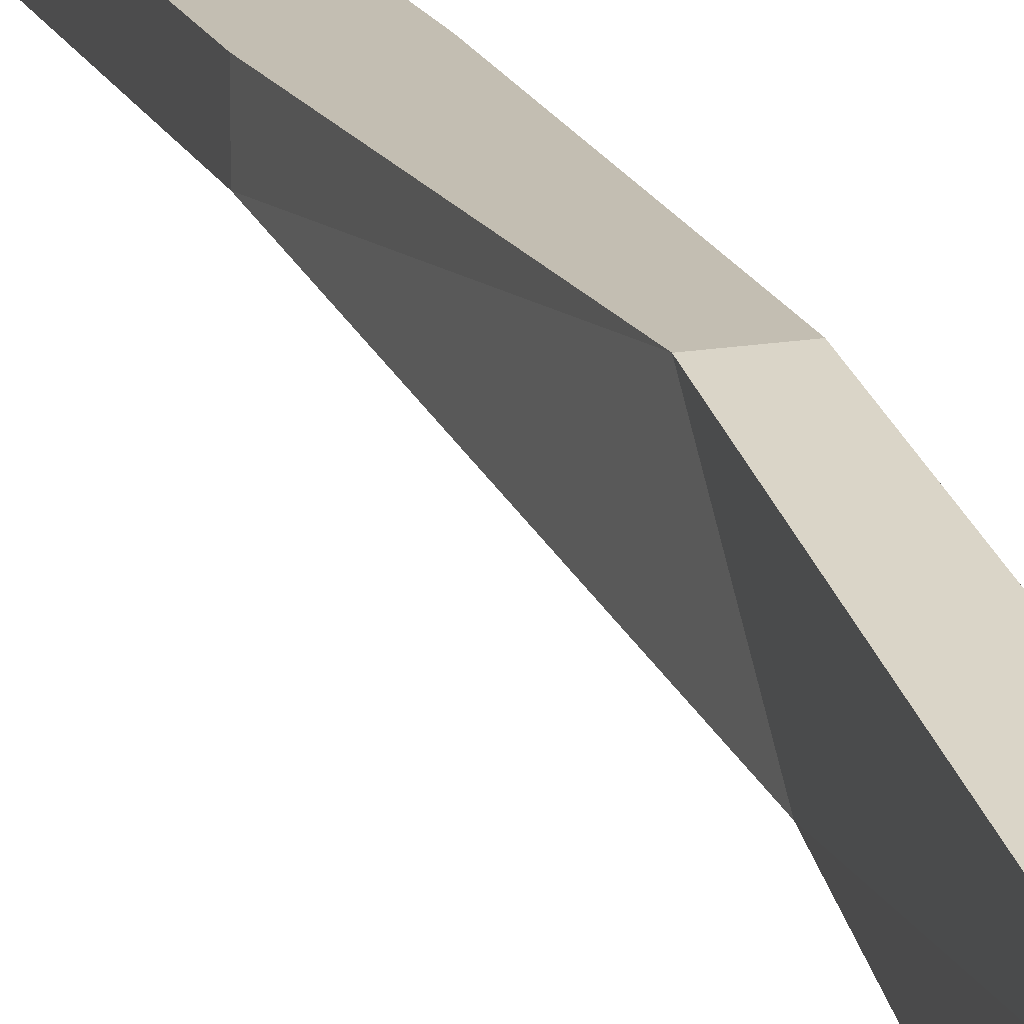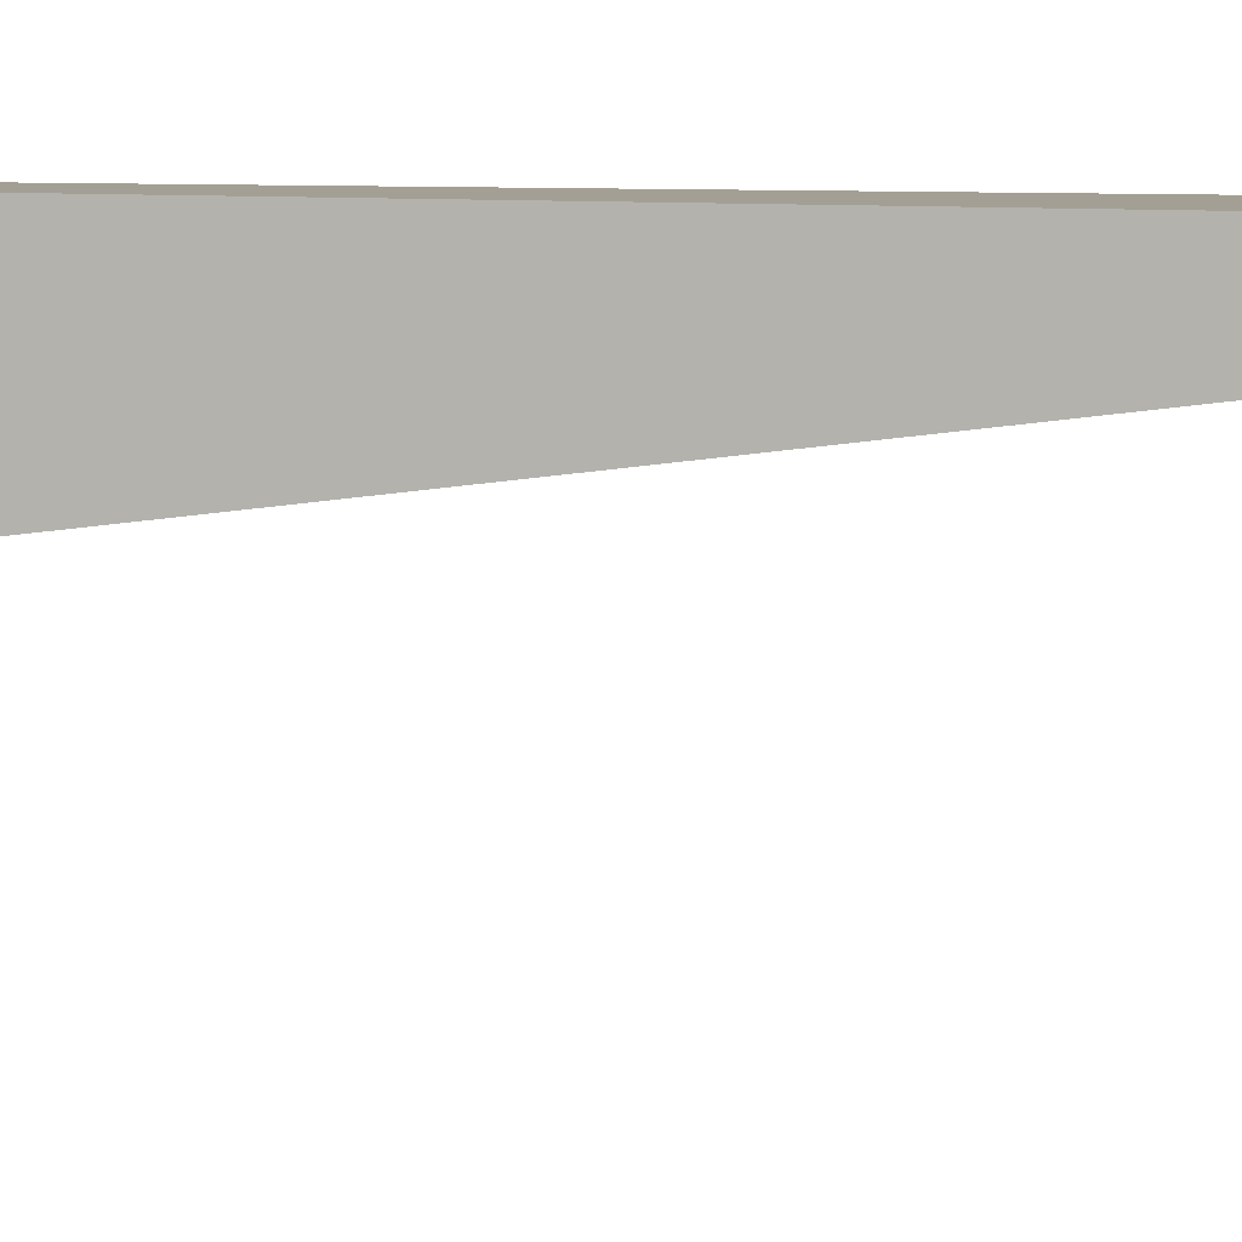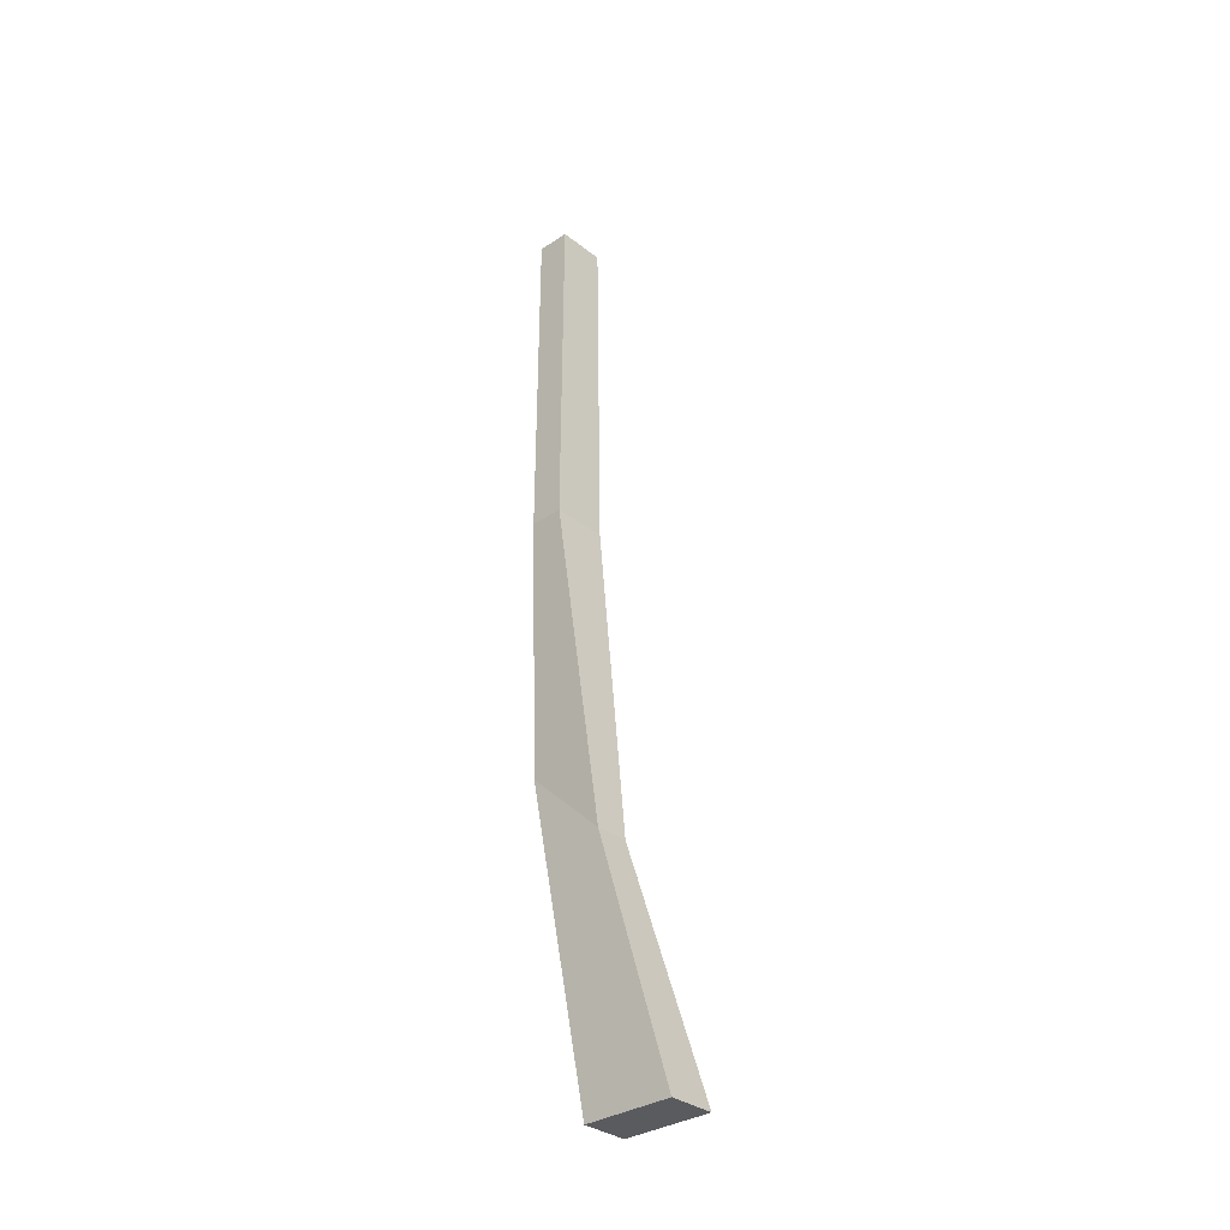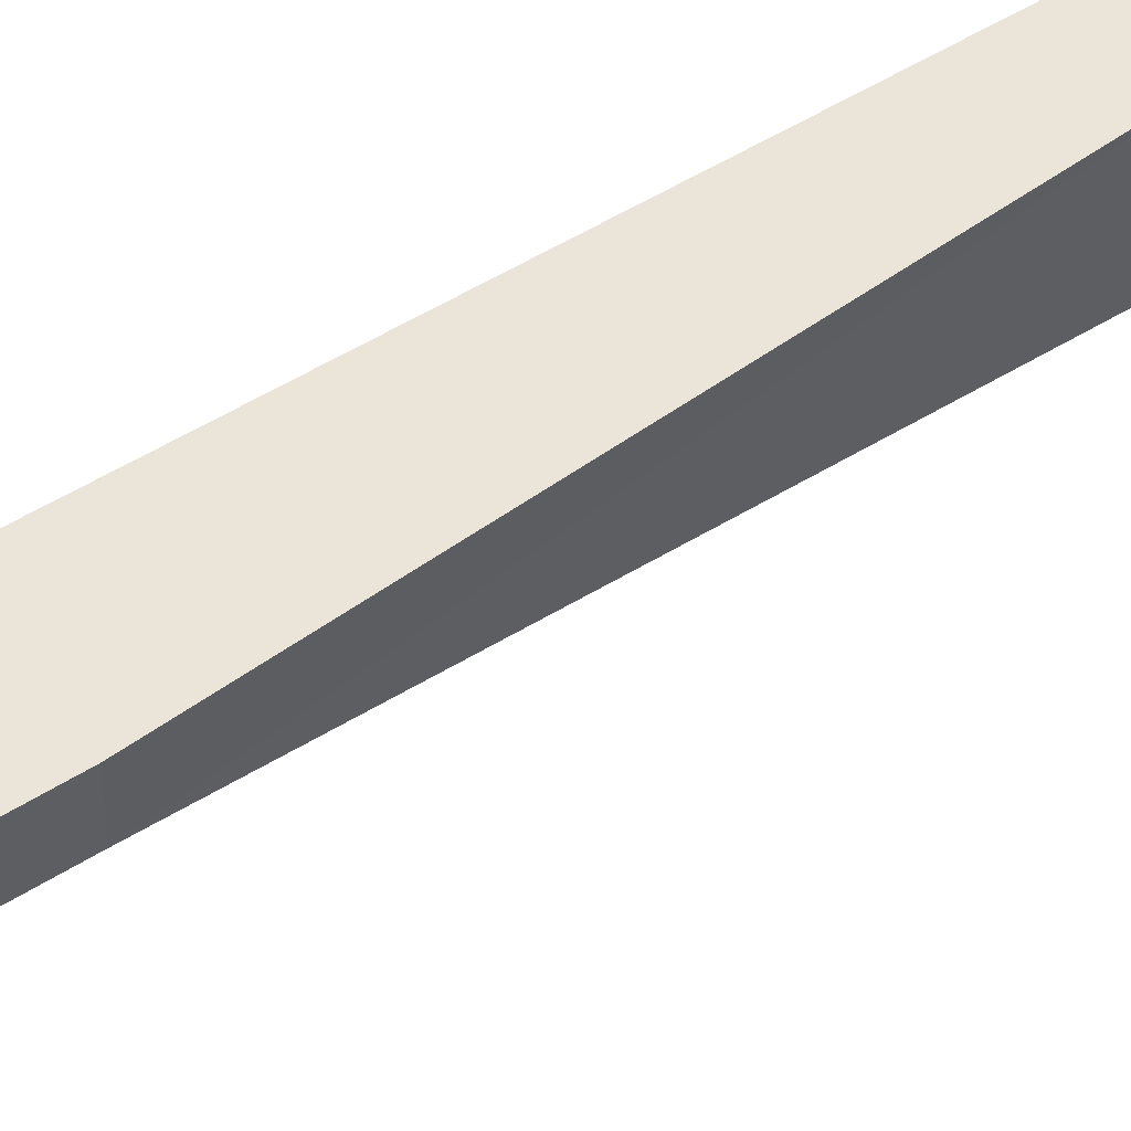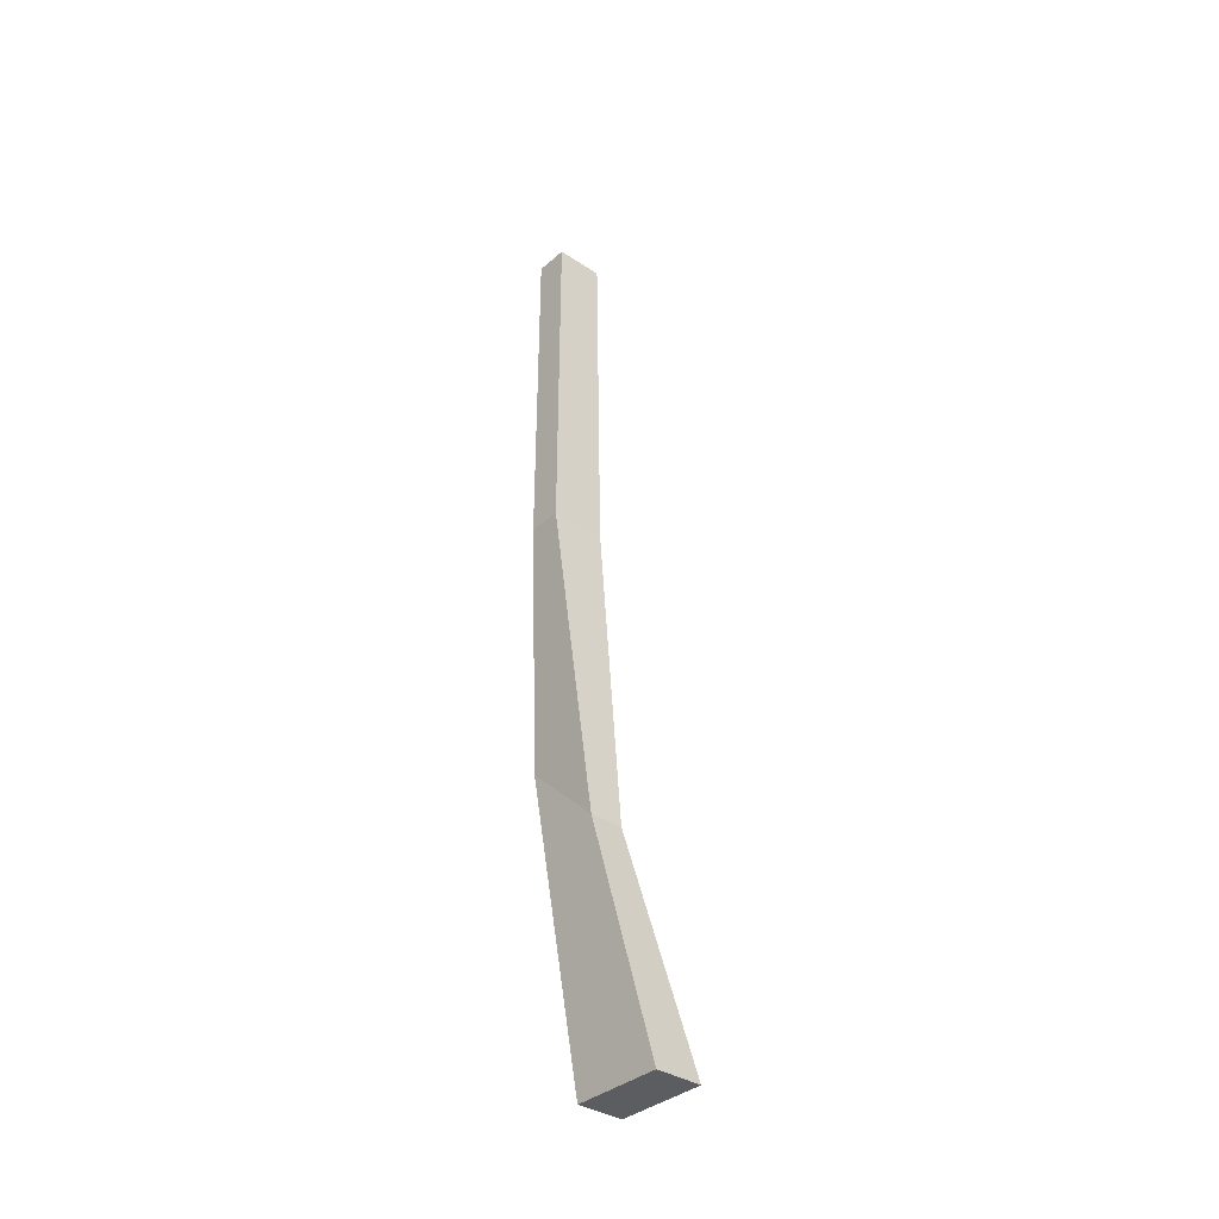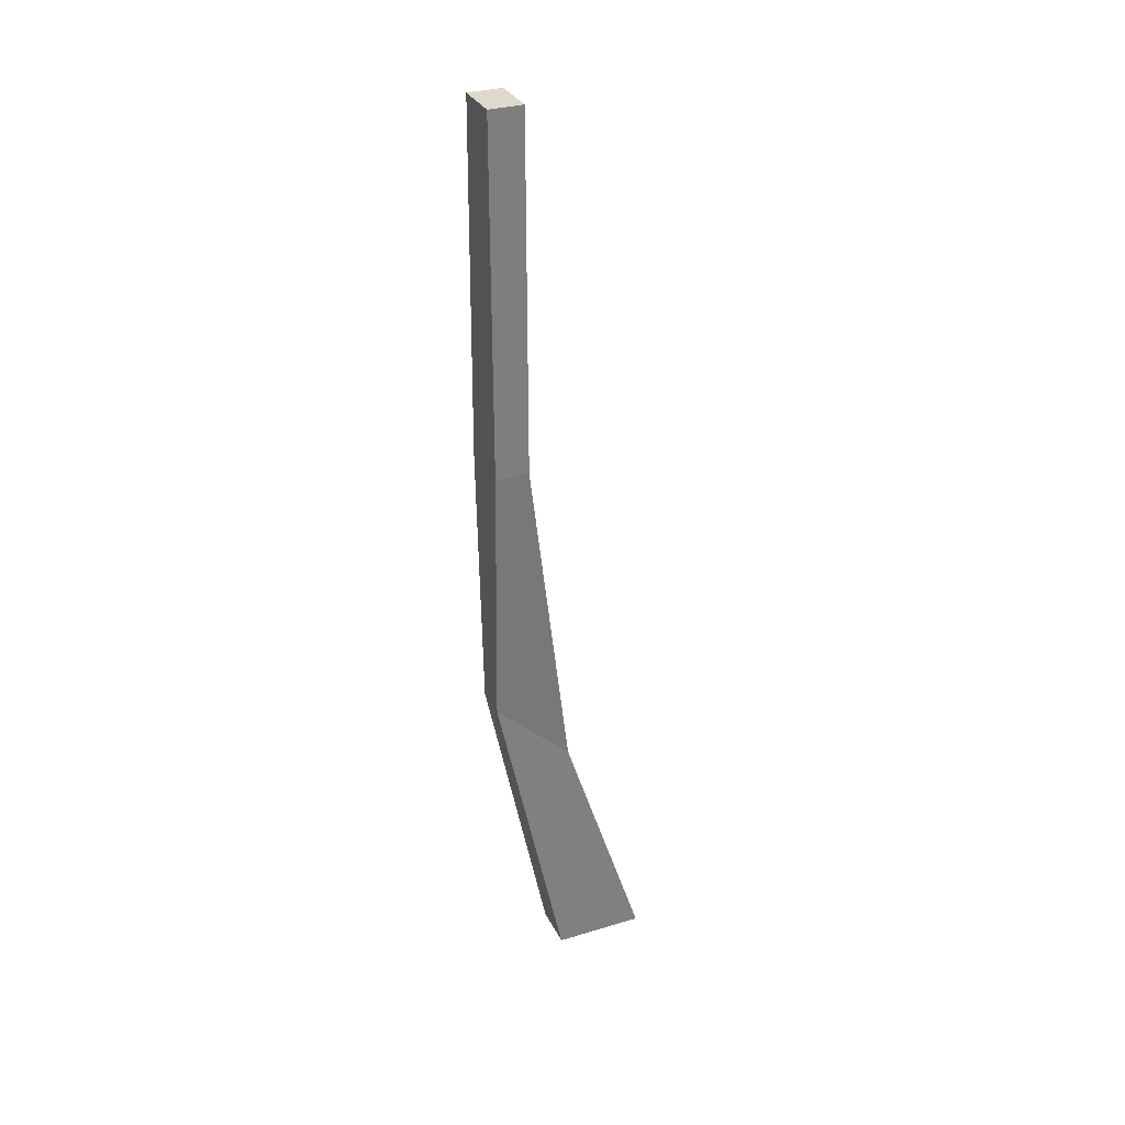
<metadata>
{"format":"obj","ext":"obj","renderer":"f3d","projection":"perspective","resolution":1024,"background":"white","views":[{"elev":17.4,"azim":161.2,"up":"+Y"},{"elev":5.4,"azim":-76.1,"up":"+Y"},{"elev":-32.9,"azim":-47.1,"up":"+Z"},{"elev":59.3,"azim":57.0,"up":"+Y"},{"elev":-35.7,"azim":-41.2,"up":"+Z"},{"elev":31.7,"azim":-113.1,"up":"+Z"}]}
</metadata>
<code>
o Cube
v -0.06456 0.1288 1.217
v -0.06456 0.2154 1.217
v -0.05531 -0.1913 -1.217
v -0.05531 0.0405 -1.217
v 0.06075 0.1288 1.217
v 0.06075 0.2154 1.217
v 0.06202 -0.1913 -1.217
v 0.06202 0.0405 -1.217
v -0.06755 0.1288 0.3189
v -0.06755 0.2154 0.3189
v 0.0753 0.1288 0.3189
v 0.0753 0.2154 0.3189
v -0.04444 0.2154 -0.3751
v 0.04224 0.01651 -0.5635
v -0.04444 0.01651 -0.5635
v 0.04224 0.2154 -0.3751
f 15 13 4 3
f 3 4 8 7
f 12 5 11
f 5 6 2 1
f 9 11 5 1
f 10 6 12
f 16 10 12
f 15 14 11 9
f 16 11 14
f 1 2 10 9
f 8 14 7
f 3 7 14 15
f 4 16 8
f 9 10 13 15
f 12 6 5
f 10 2 6
f 16 13 10
f 16 12 11
f 8 16 14
f 4 13 16

</code>
